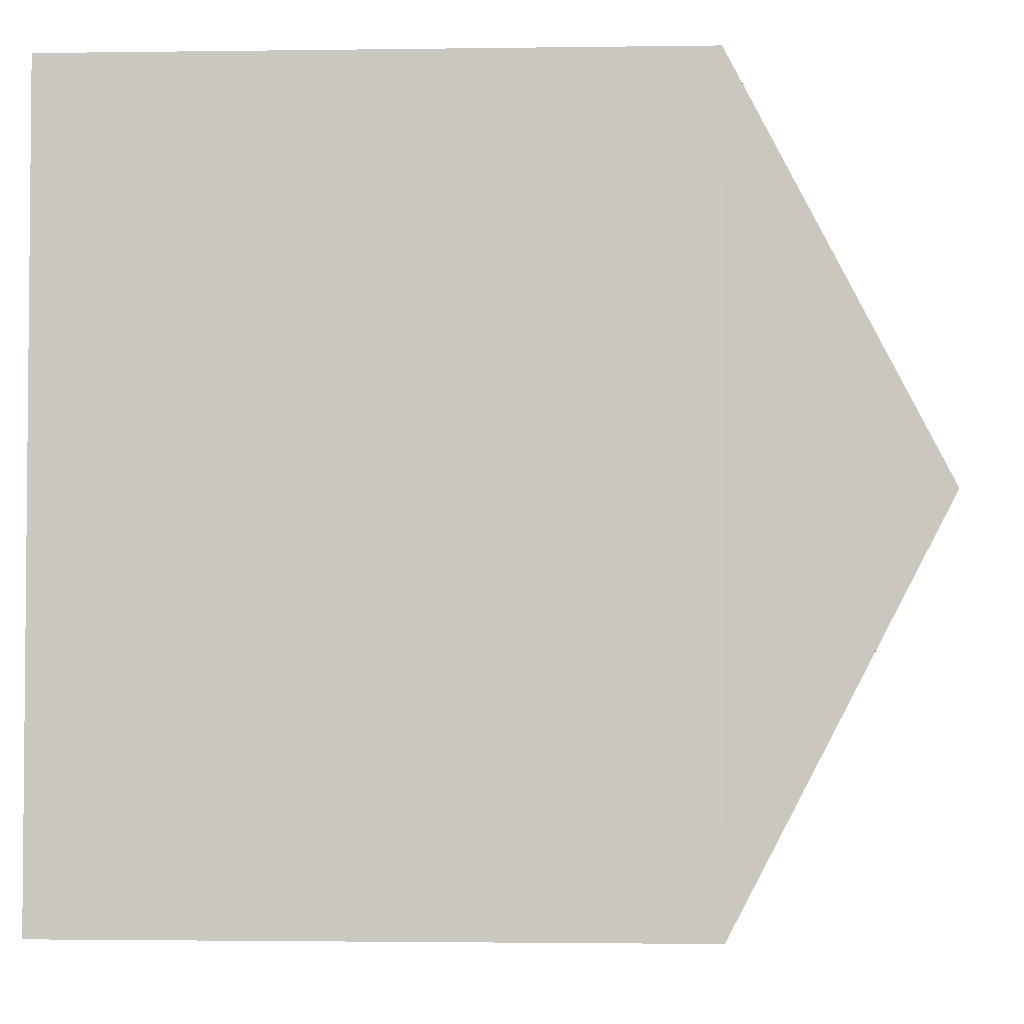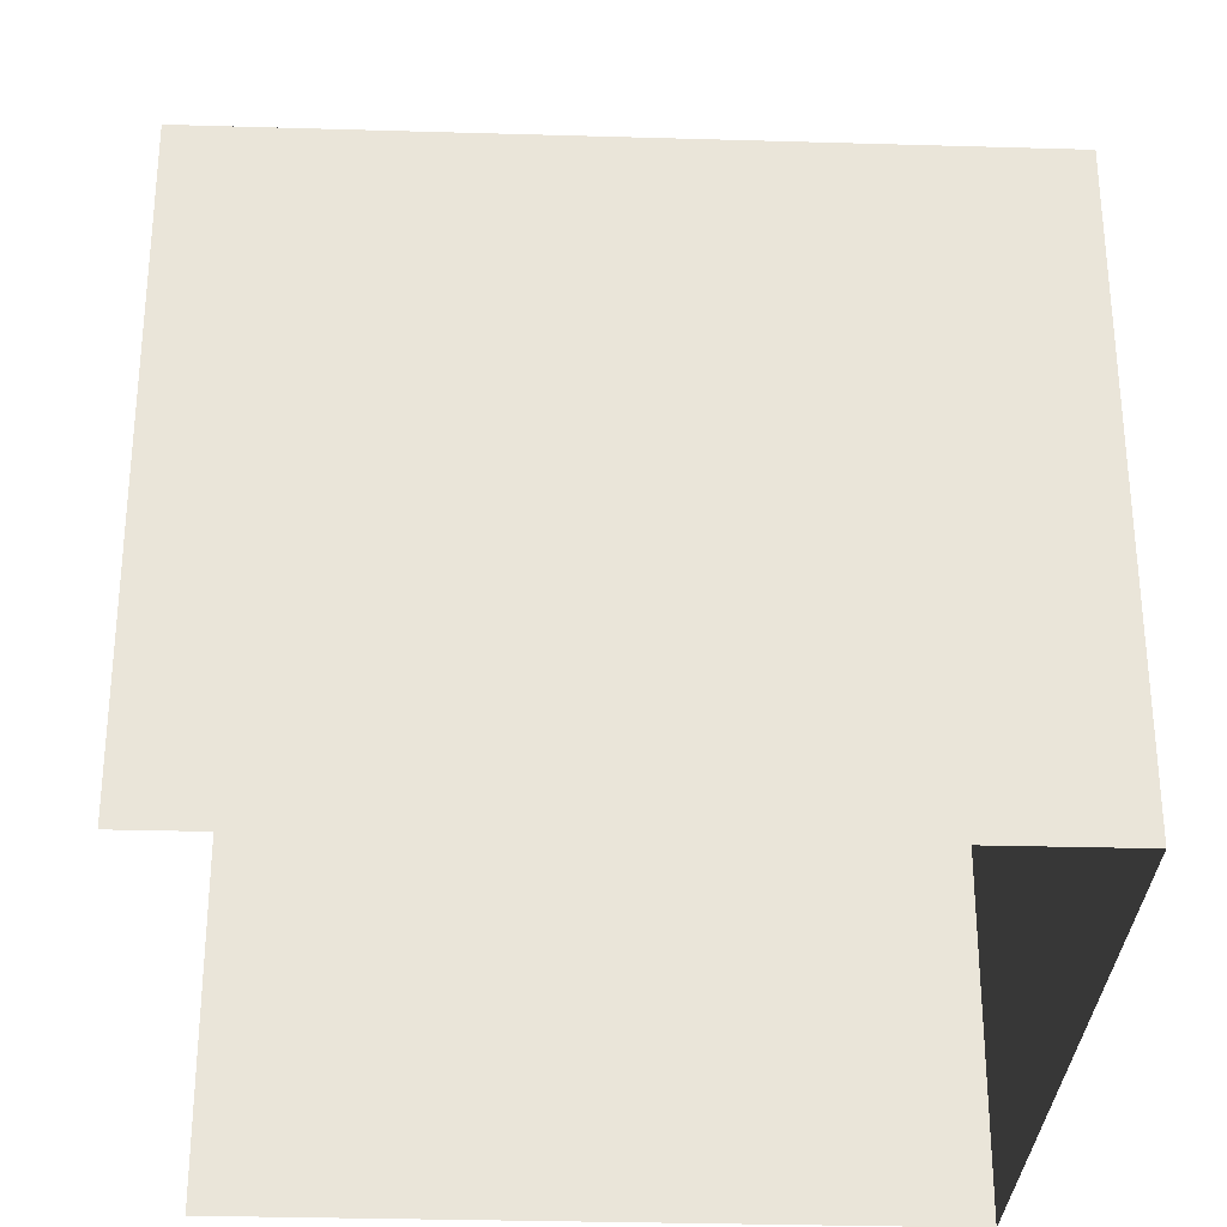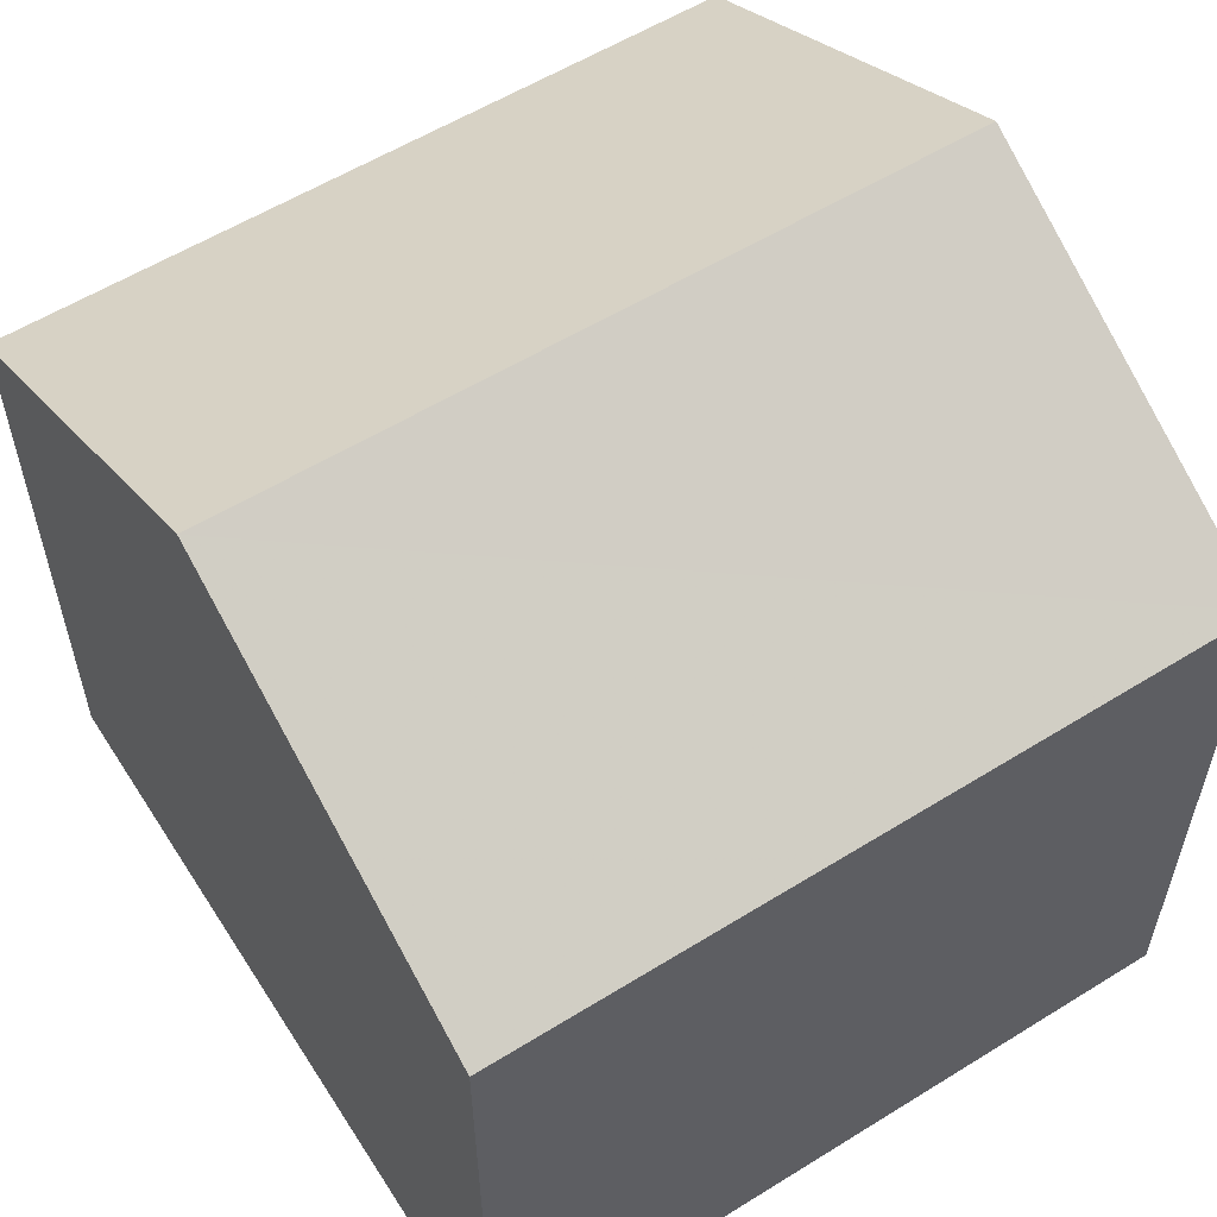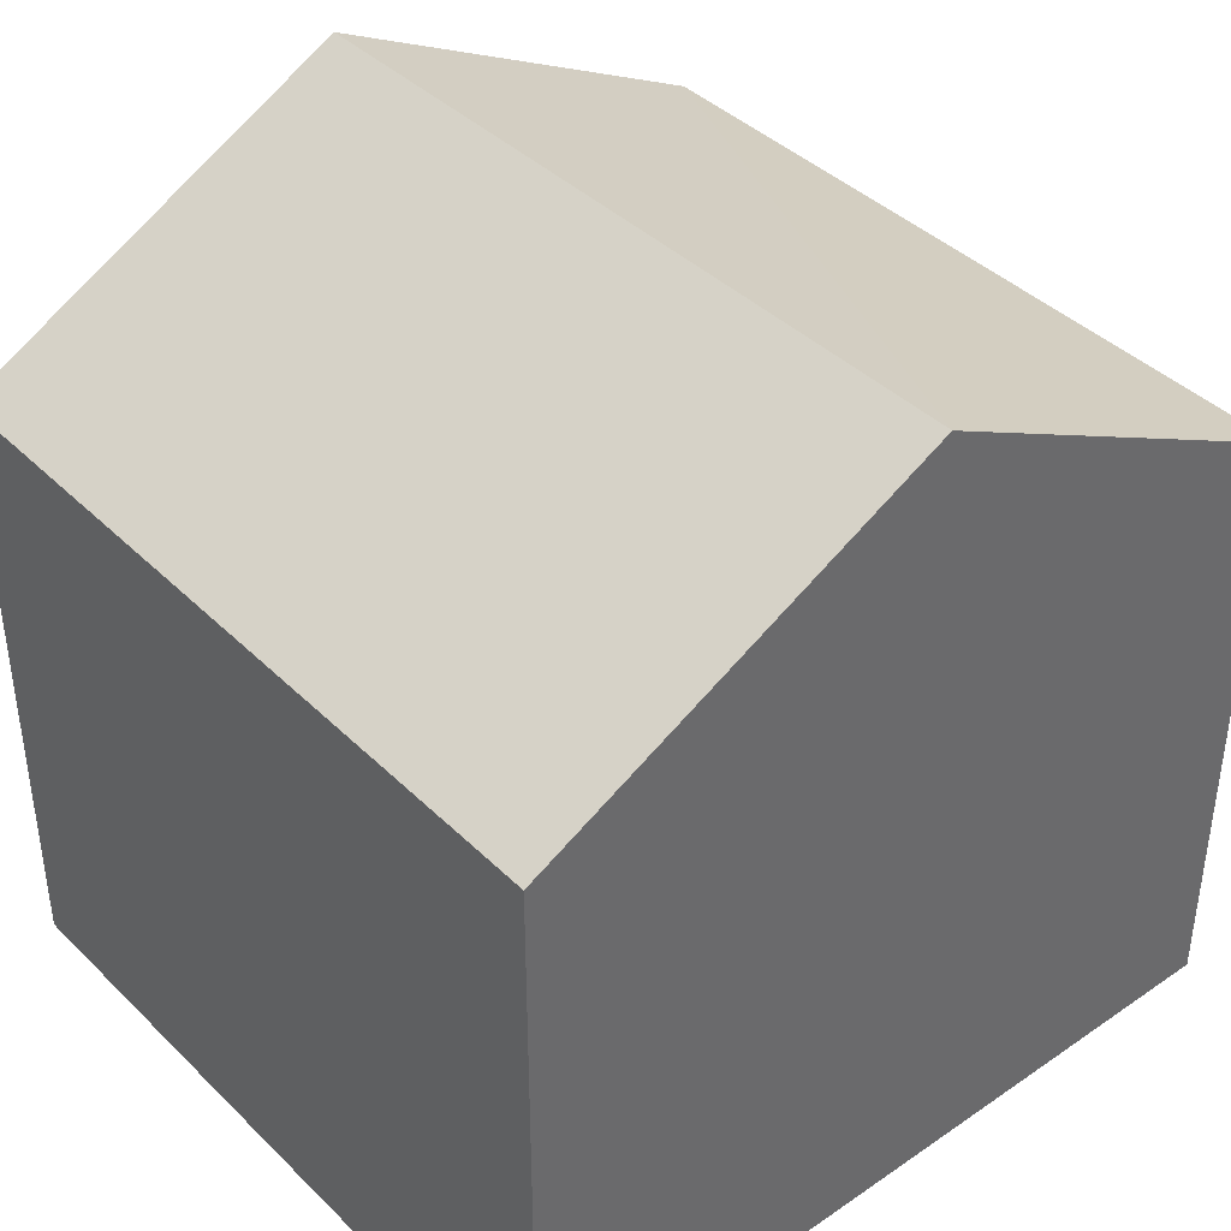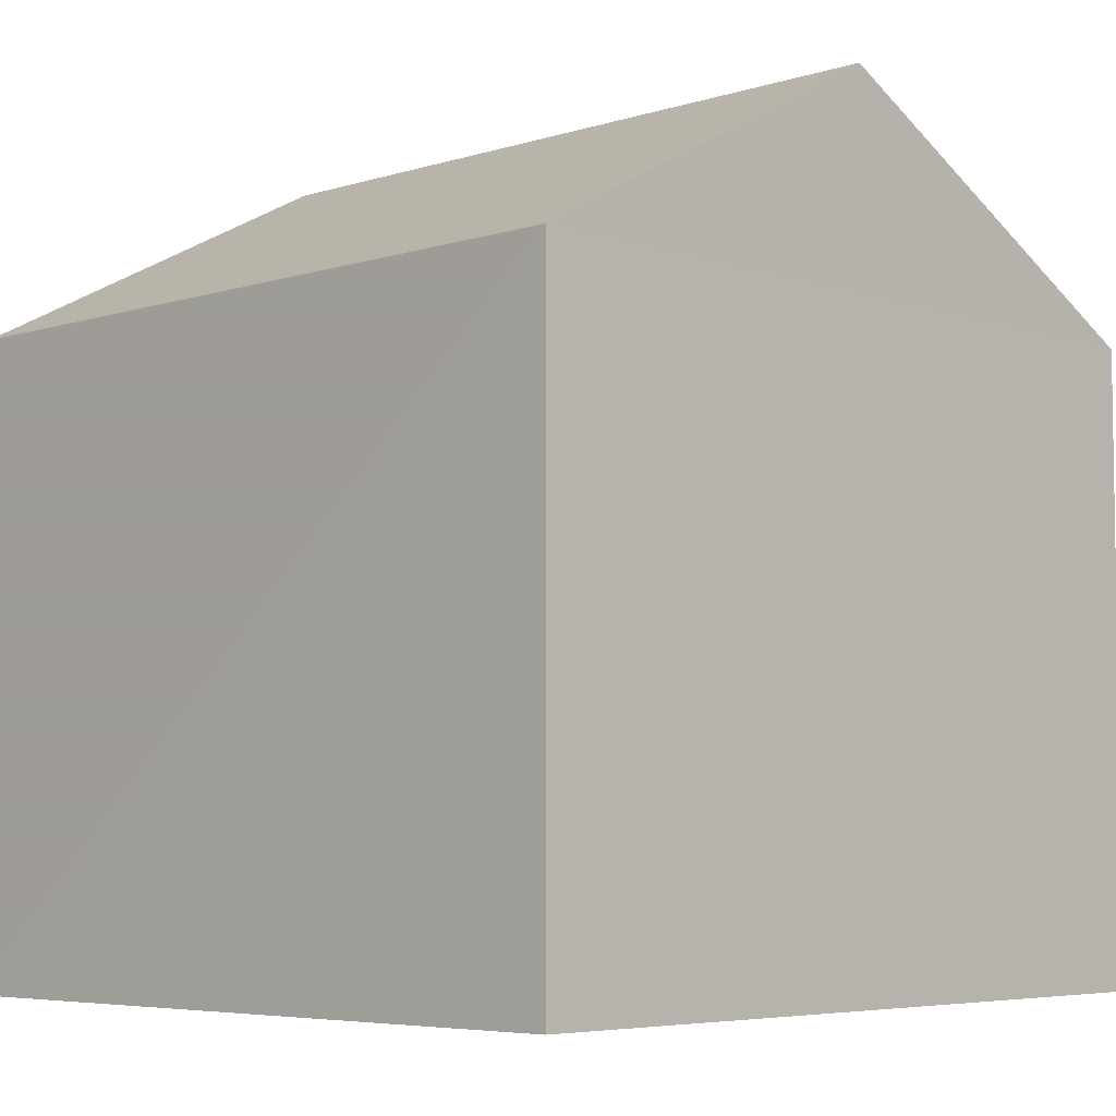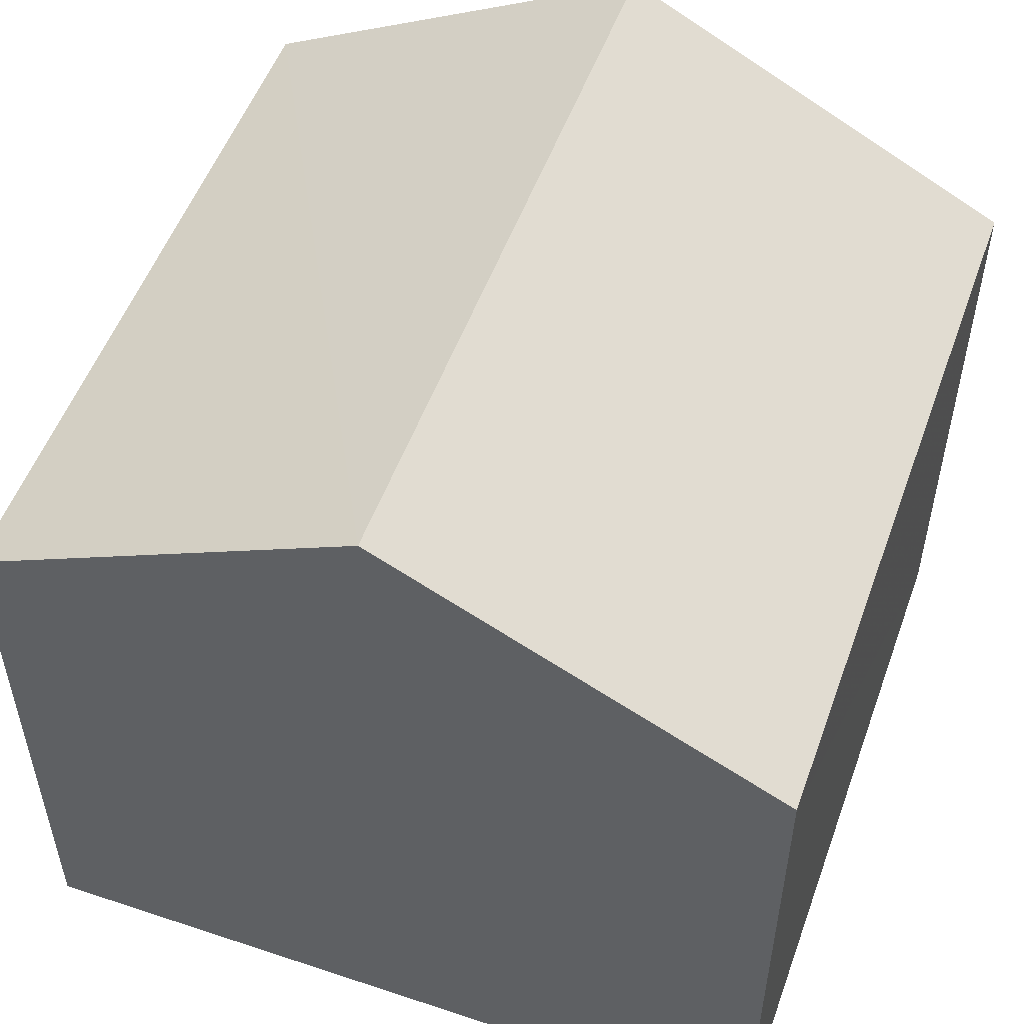
<metadata>
{"format":"obj","ext":"obj","renderer":"f3d","projection":"perspective","resolution":1024,"background":"white","views":[{"elev":-1.6,"azim":-86.8,"up":"+Y"},{"elev":-30.4,"azim":176.4,"up":"+Z"},{"elev":57.5,"azim":-33.7,"up":"+Z"},{"elev":40.4,"azim":-131.4,"up":"+Z"},{"elev":-5.6,"azim":-137.1,"up":"+Z"},{"elev":53.0,"azim":-71.4,"up":"+Z"}]}
</metadata>
<code>
v -3.737e+05 -1.035e+05 27.26
v -3.737e+05 -1.035e+05 27.26
v -3.737e+05 -1.035e+05 27.26
v -3.737e+05 -1.035e+05 27.26
v -3.737e+05 -1.035e+05 33.87
v -3.737e+05 -1.035e+05 33.87
v -3.737e+05 -1.035e+05 36.06
v -3.737e+05 -1.035e+05 36.06
v -3.737e+05 -1.035e+05 33.87
v -3.737e+05 -1.035e+05 33.87
f 1 2 3
f 1 4 2
f 1 3 9
f 9 5 8
f 9 3 5
f 5 6 7
f 8 5 7
f 7 9 8
f 7 10 9
f 6 3 2
f 6 5 3
f 10 4 1
f 9 10 1
f 6 2 10
f 6 10 7
f 2 4 10

</code>
